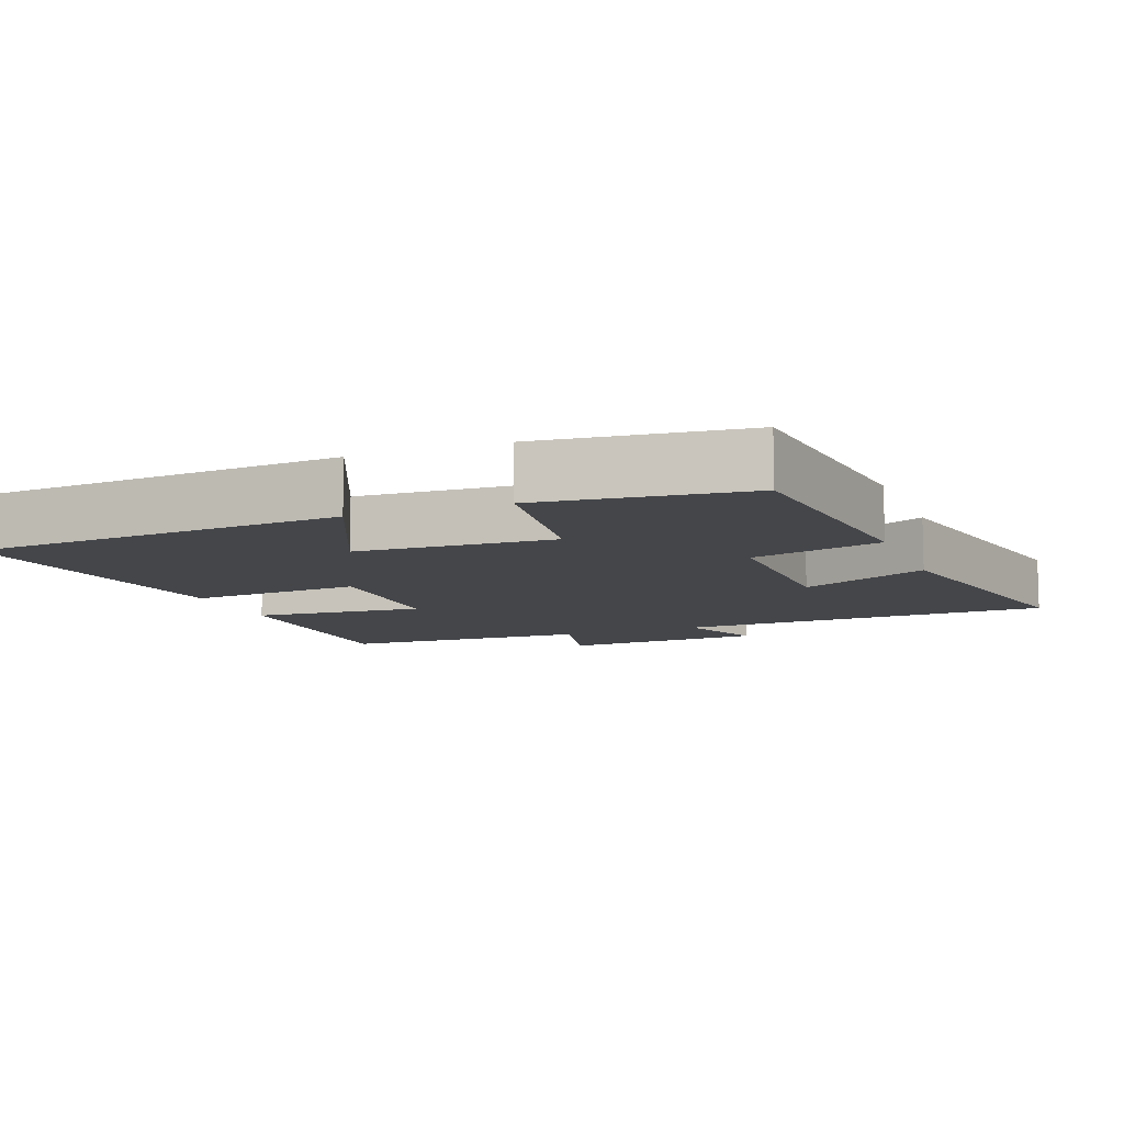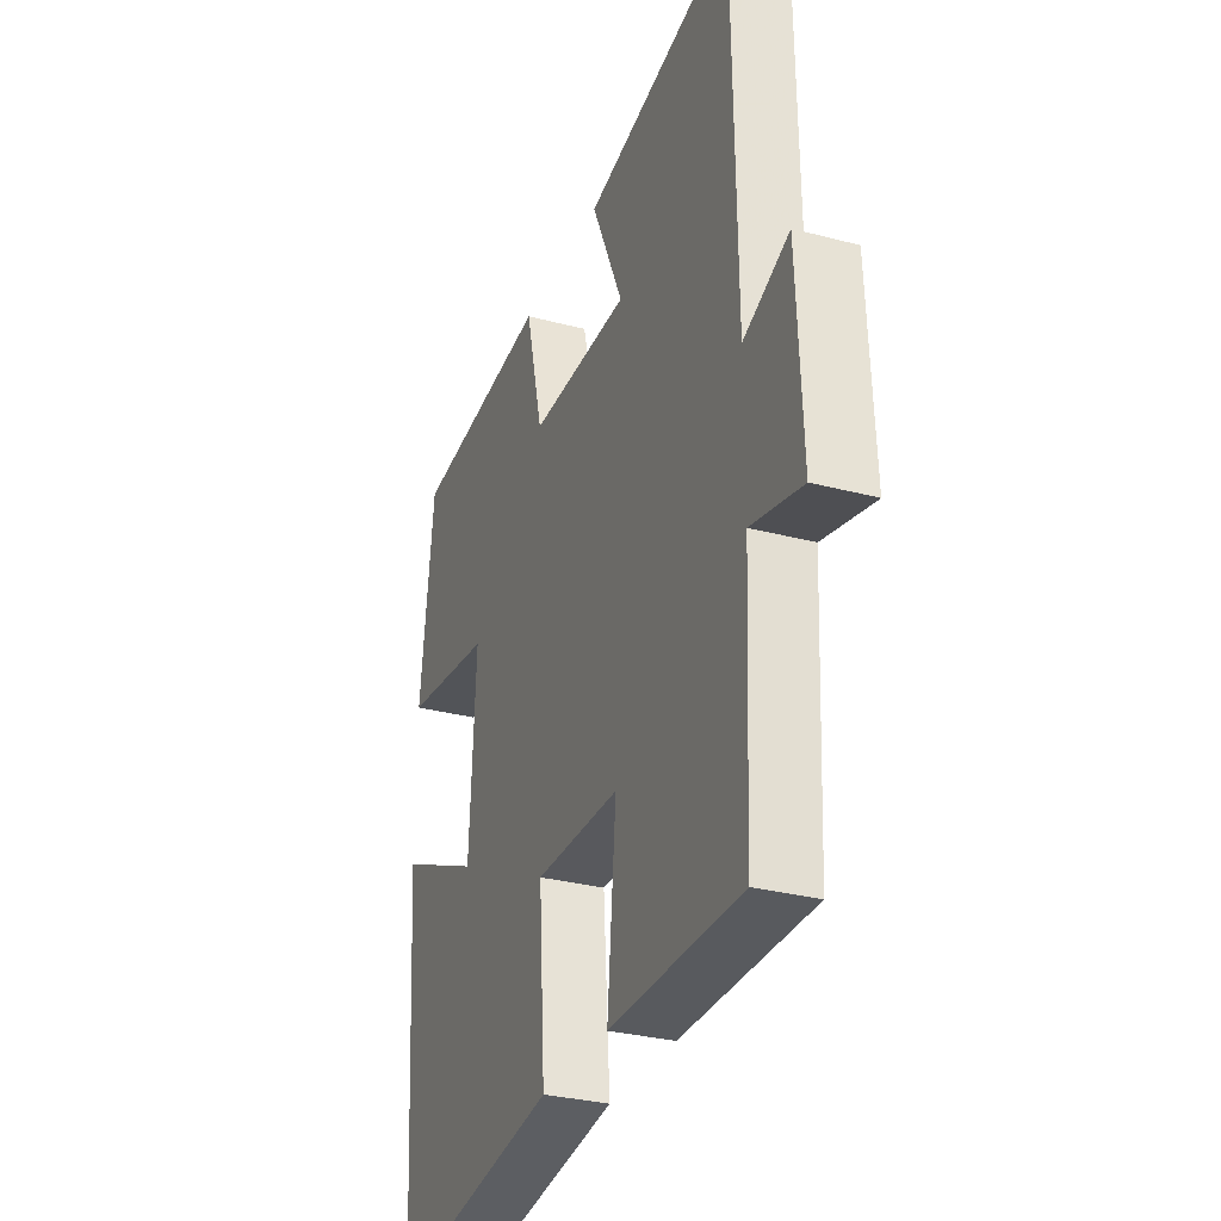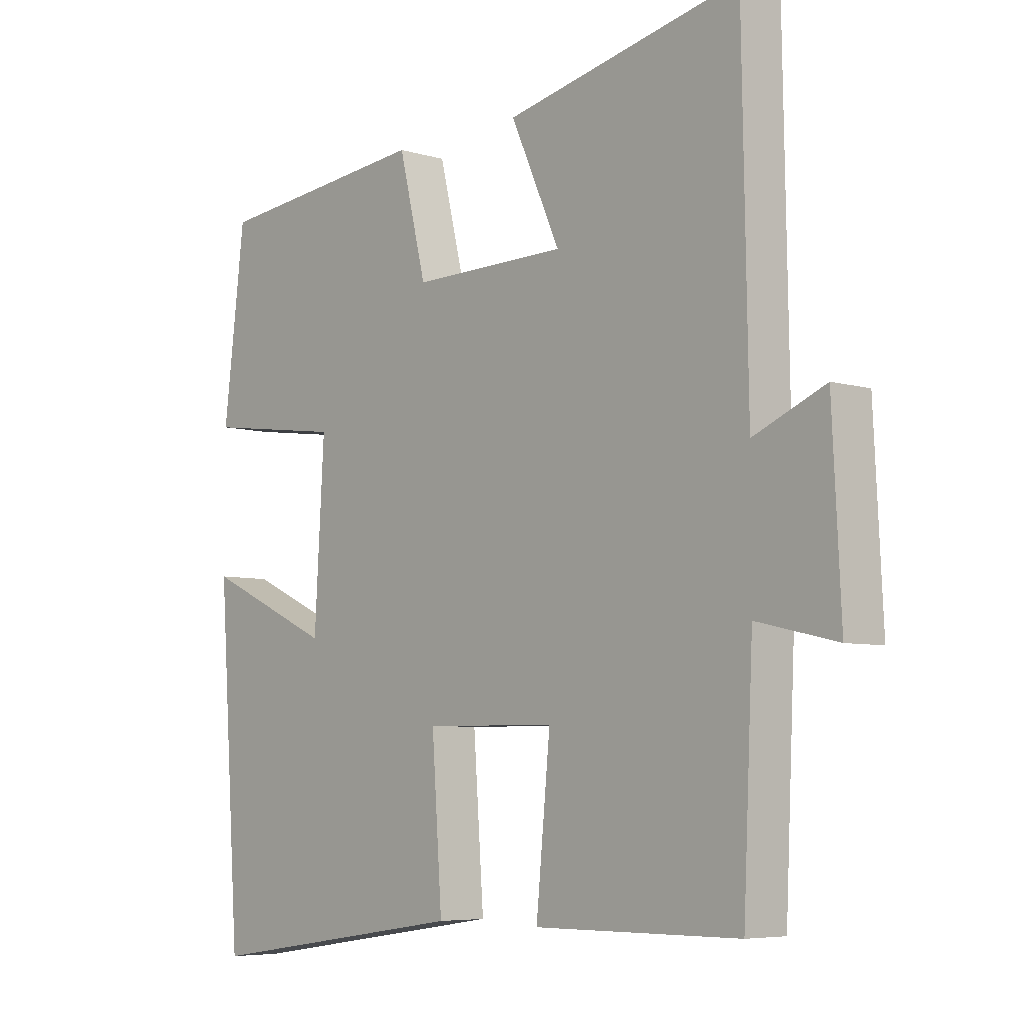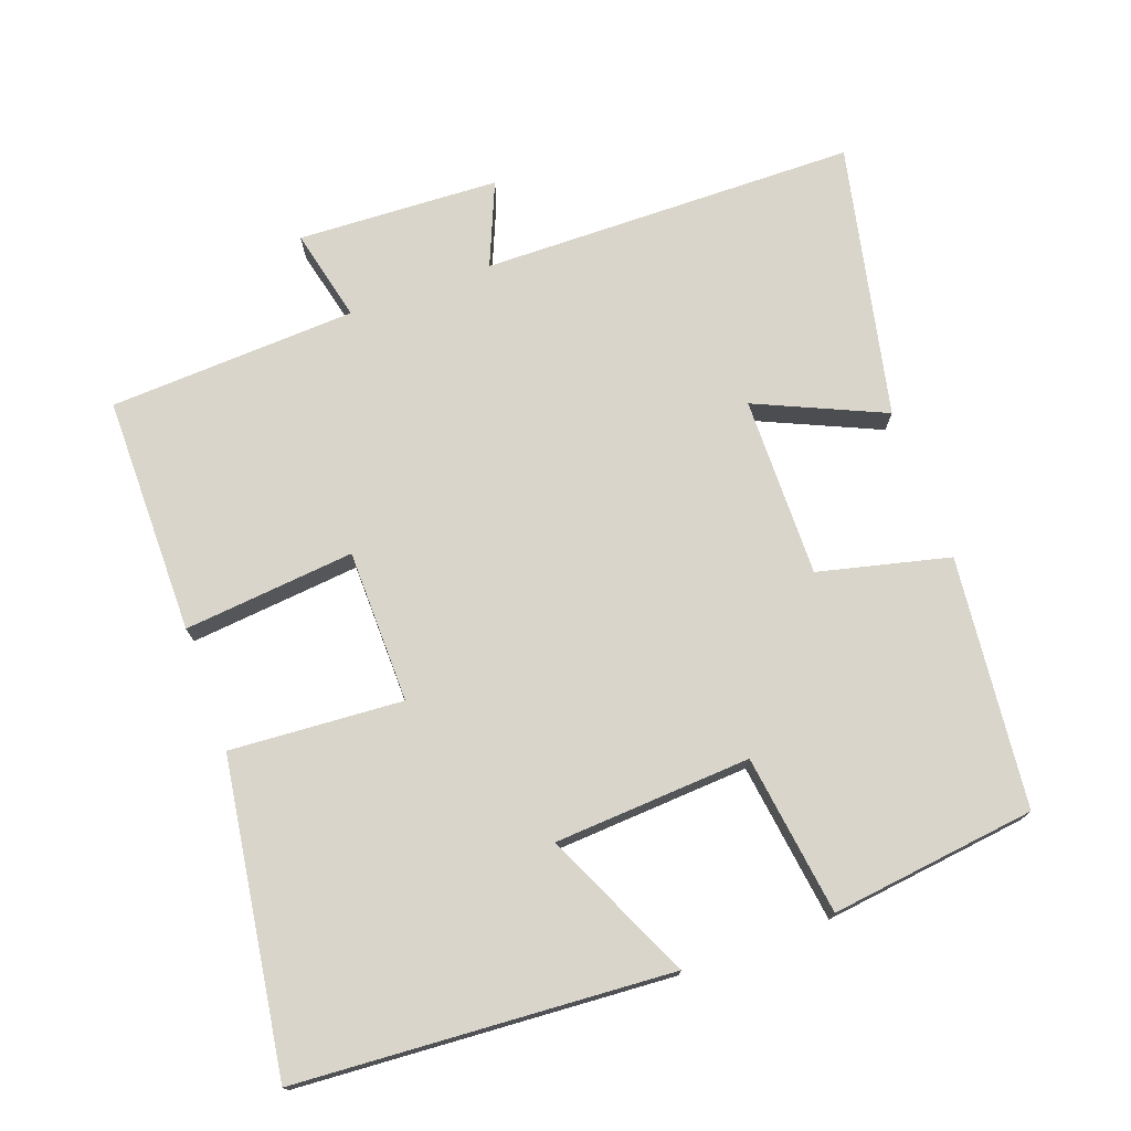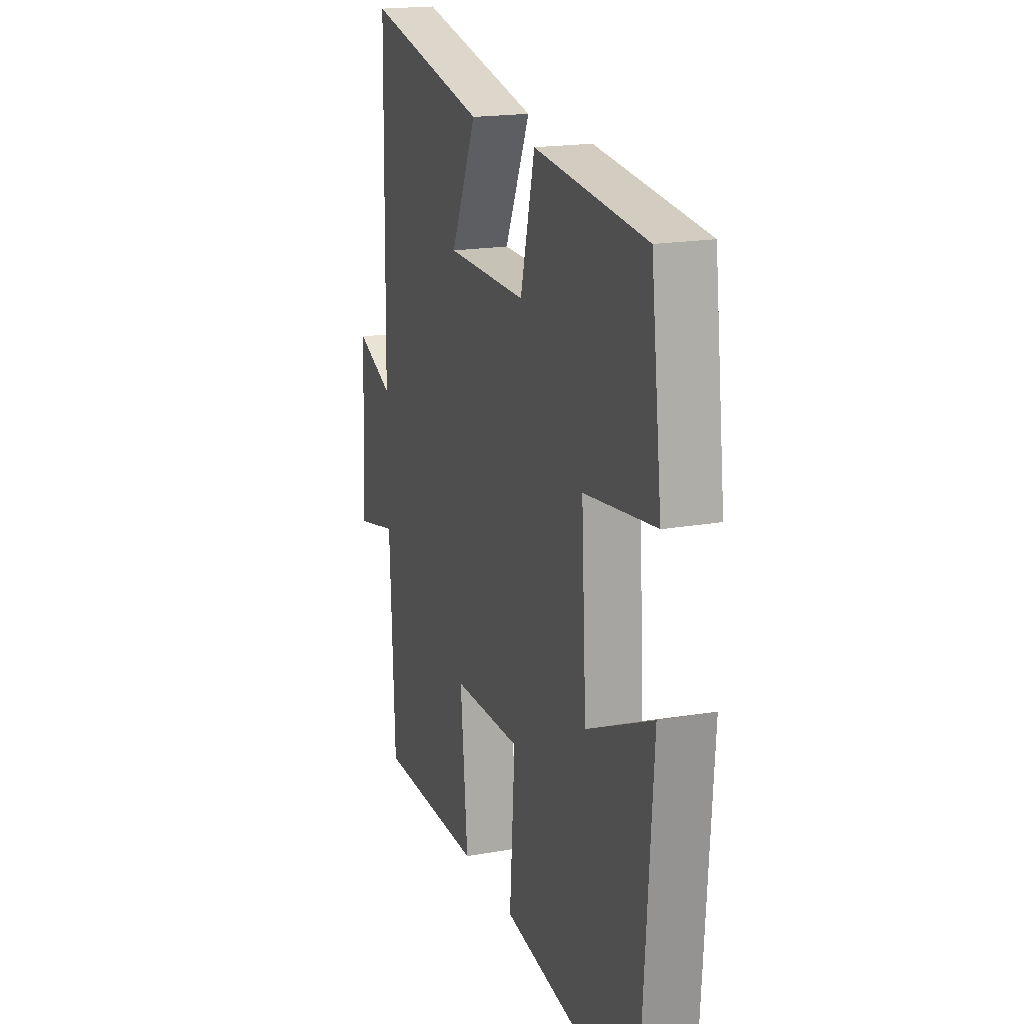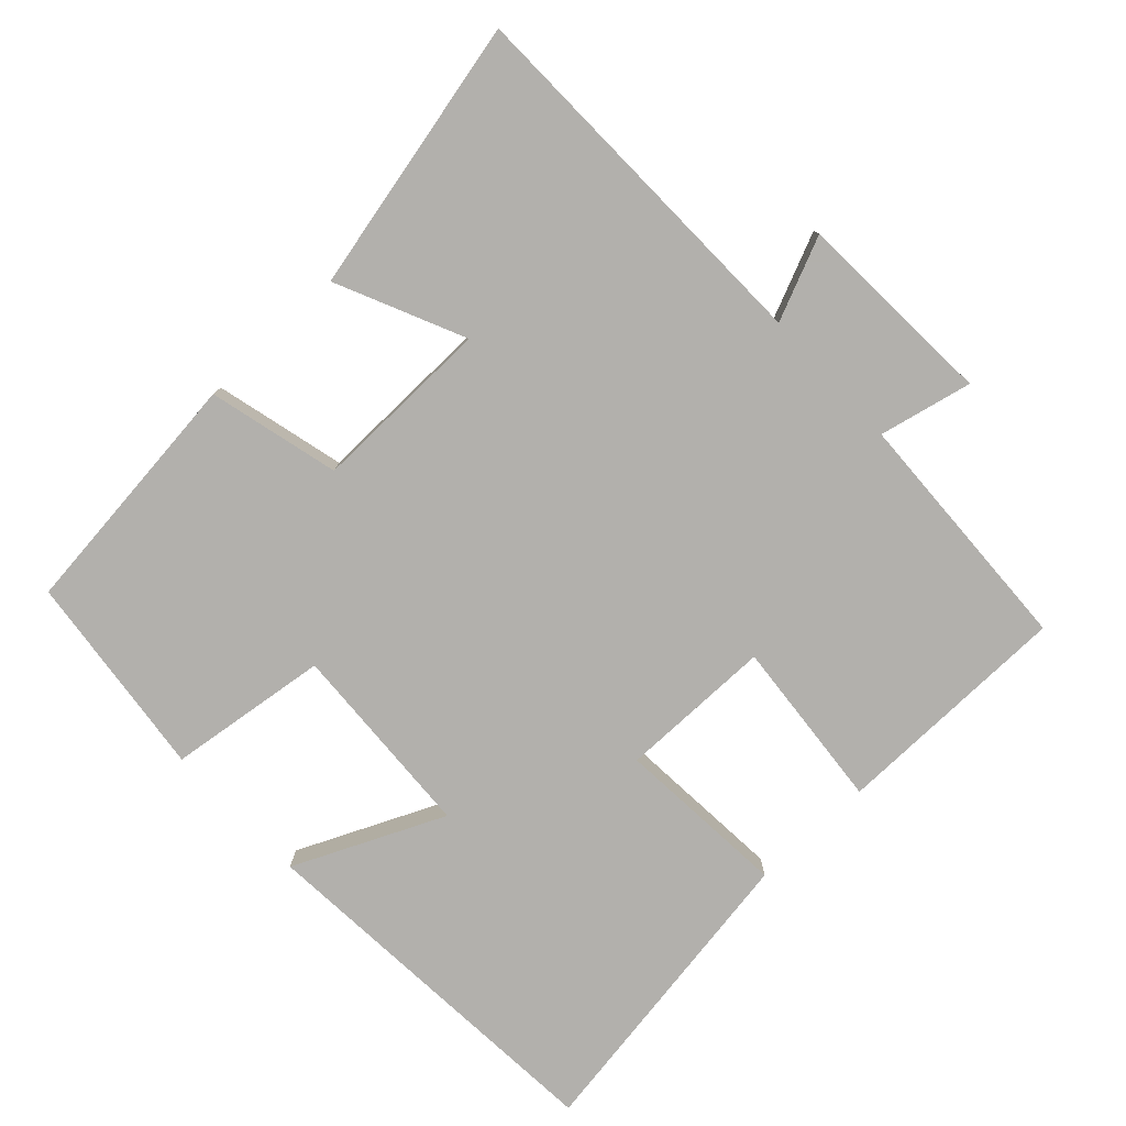
<metadata>
{"format":"obj","ext":"obj","renderer":"f3d","projection":"perspective","resolution":1024,"background":"white","views":[{"elev":-9.8,"azim":-68.7,"up":"+Y"},{"elev":-30.3,"azim":69.0,"up":"+Z"},{"elev":-6.1,"azim":47.8,"up":"+Z"},{"elev":74.4,"azim":-110.1,"up":"+Y"},{"elev":18.4,"azim":-109.1,"up":"+Z"},{"elev":-78.6,"azim":43.2,"up":"+Y"}]}
</metadata>
<code>
v 0.491 0.07 0.584
v 0.5 0.07 0.055
v 0.617 0.07 0.105
v 0.631 0.07 -0.179
v 0.5 0.07 -0.149
v 0.484 0.07 -0.498
v 0.148 0.07 -0.5
v 0.171 0.07 -0.259
v -0.045 0.07 -0.257
v -0.028 0.07 -0.5
v -0.464 0.07 -0.566
v -0.5 0.07 -0.04
v -0.29 0.07 -0.136
v -0.274 0.07 0.142
v -0.5 0.07 0.172
v -0.465 0.07 0.462
v -0.112 0.07 0.5
v -0.067 0.07 0.316
v 0.187 0.07 0.32
v 0.106 0.07 0.5
v 0.491 0 0.584
v 0.5 0 0.055
v 0.617 0 0.105
v 0.631 0 -0.179
v 0.5 0 -0.149
v 0.484 0 -0.498
v 0.148 0 -0.5
v 0.171 0 -0.259
v -0.045 0 -0.257
v -0.028 0 -0.5
v -0.464 0 -0.566
v -0.5 0 -0.04
v -0.29 0 -0.136
v -0.274 0 0.142
v -0.5 0 0.172
v -0.465 0 0.462
v -0.112 0 0.5
v -0.067 0 0.316
v 0.187 0 0.32
v 0.106 0 0.5
f 19 20 1 2
f 18 19 2
f 16 17 18
f 15 16 18
f 14 15 18
f 13 14 18 2
f 11 12 13
f 10 11 13
f 9 10 13
f 8 9 13 2
f 7 8 2
f 6 7 2
f 5 6 2
f 2 3 4 5
f 22 21 40 39
f 22 39 38
f 38 37 36
f 38 36 35
f 38 35 34
f 22 38 34 33
f 33 32 31
f 33 31 30
f 33 30 29
f 22 33 29 28
f 22 28 27
f 22 27 26
f 22 26 25
f 25 24 23 22
f 1 21 22 2
f 2 22 23 3
f 3 23 24 4
f 4 24 25 5
f 5 25 26 6
f 6 26 27 7
f 7 27 28 8
f 8 28 29 9
f 9 29 30 10
f 10 30 31 11
f 11 31 32 12
f 12 32 33 13
f 13 33 34 14
f 14 34 35 15
f 15 35 36 16
f 16 36 37 17
f 17 37 38 18
f 18 38 39 19
f 19 39 40 20
f 20 40 21 1

</code>
